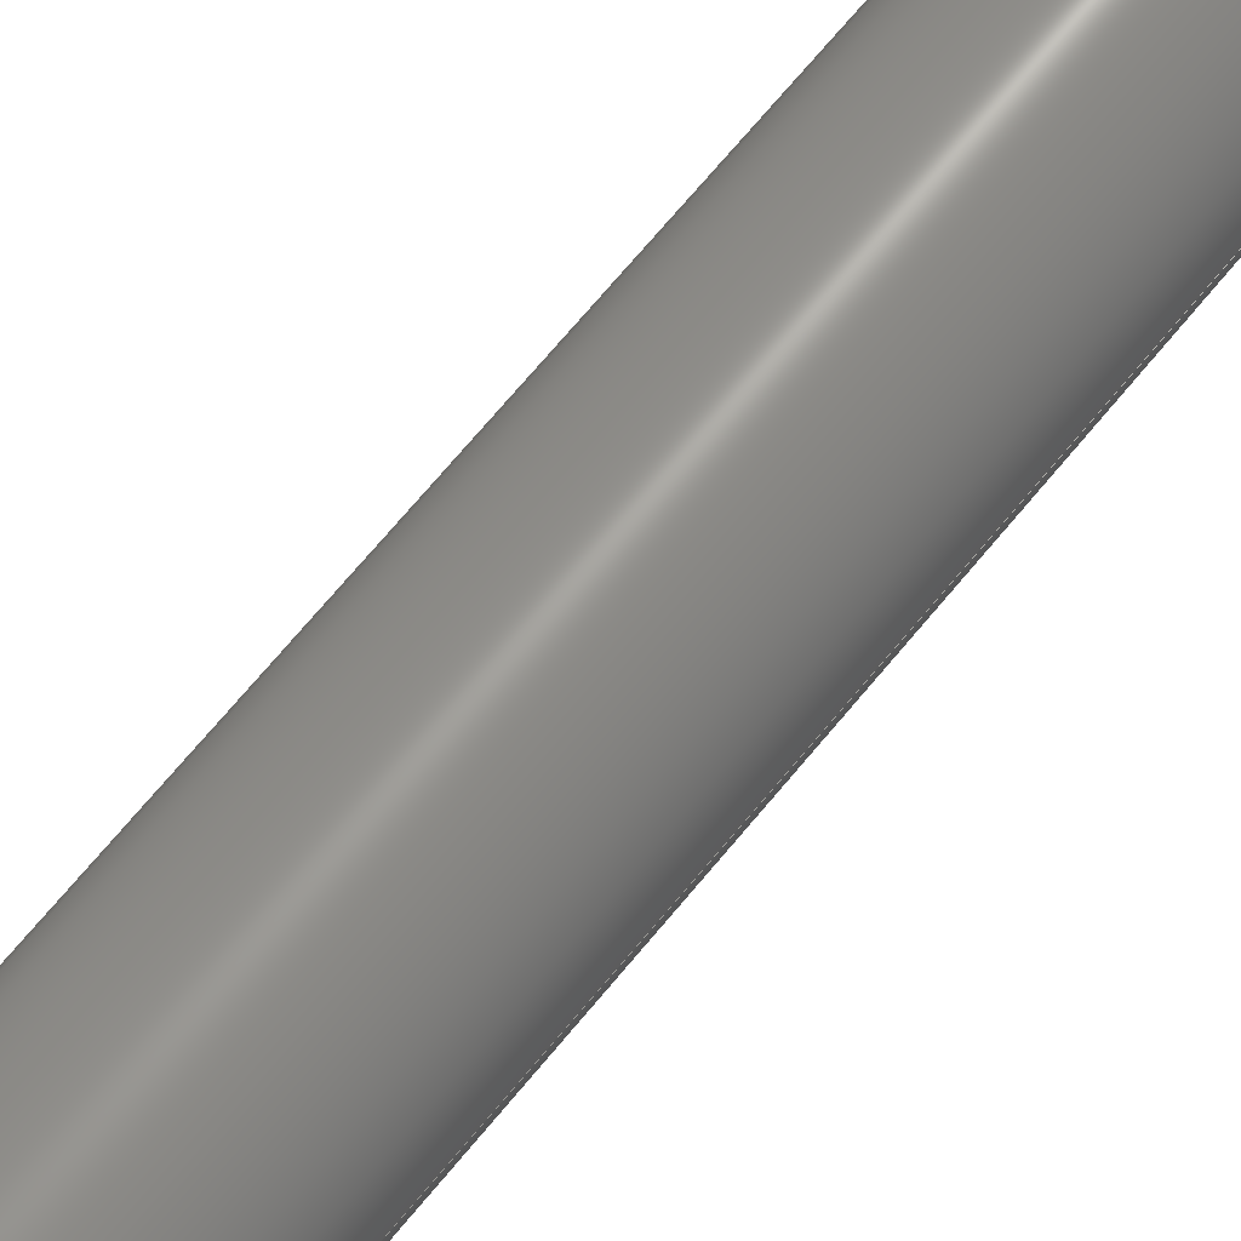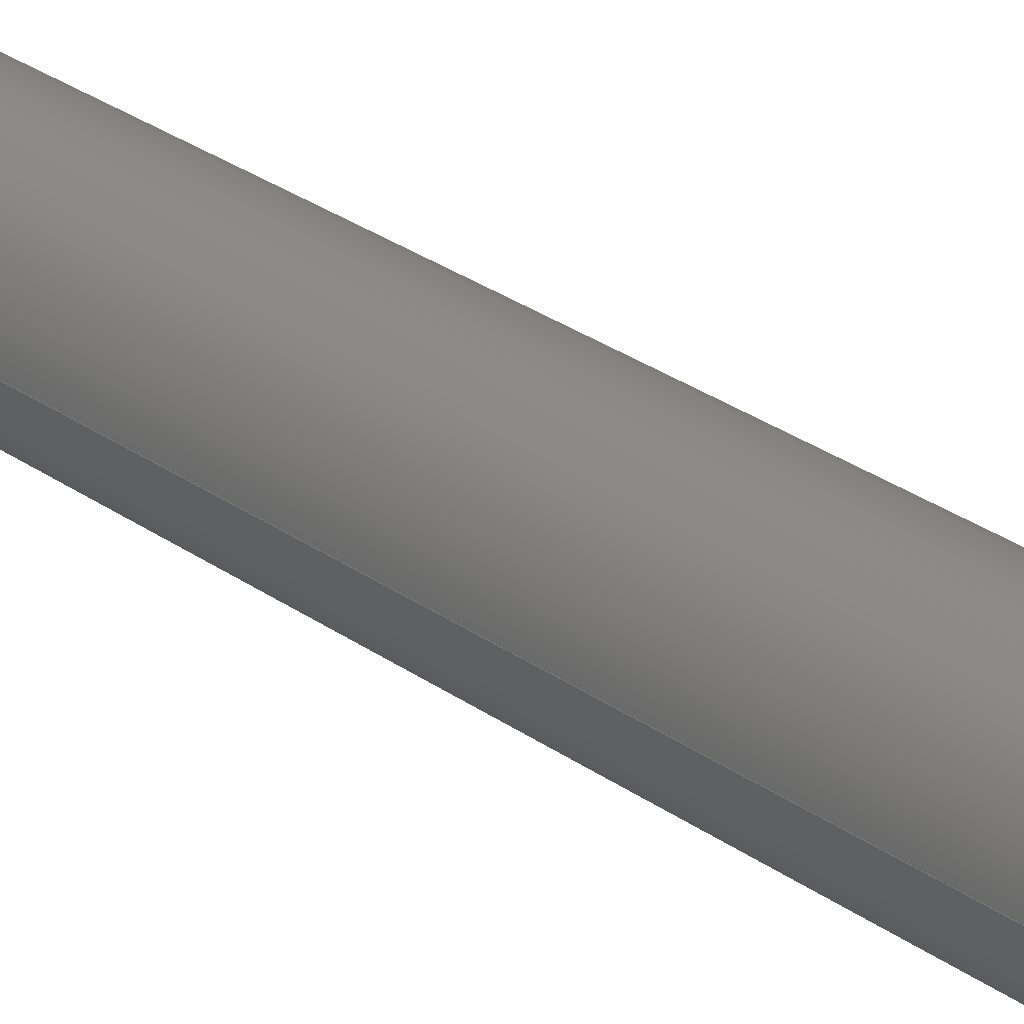
<metadata>
{"format":"step","ext":"step","renderer":"f3d","projection":"perspective","resolution":1024,"background":"white","views":[{"elev":67.2,"azim":-140.9,"up":"+Z"},{"elev":29.7,"azim":-44.0,"up":"+Z"}]}
</metadata>
<code>
ISO-10303-21;
DATA;
#1=MECHANICAL_DESIGN_GEOMETRIC_PRESENTATION_REPRESENTATION('',(#8),#380);
#2=ITEM_DEFINED_TRANSFORMATION($,$,#226,#247);
#3=(
REPRESENTATION_RELATIONSHIP($,$,#391,#390)
REPRESENTATION_RELATIONSHIP_WITH_TRANSFORMATION(#2)
SHAPE_REPRESENTATION_RELATIONSHIP()
);
#4=CONTEXT_DEPENDENT_SHAPE_REPRESENTATION(#3,#389);
#5=NEXT_ASSEMBLY_USAGE_OCCURRENCE('Screw1-1:1','Screw1-1:1',
'Screw1-1:1',#393,#394,'Screw1-1:1');
#6=SHAPE_REPRESENTATION_RELATIONSHIP('SRR','None',#391,#7);
#7=ADVANCED_BREP_SHAPE_REPRESENTATION('',(#9),#379);
#8=STYLED_ITEM('',(#404),#9);
#9=MANIFOLD_SOLID_BREP('Body1',#212);
#10=FACE_BOUND('',#80,.T.);
#11=FACE_BOUND('',#89,.T.);
#12=PLANE('',#234);
#13=PLANE('',#235);
#14=PLANE('',#236);
#15=PLANE('',#237);
#16=PLANE('',#238);
#17=PLANE('',#239);
#18=PLANE('',#240);
#19=PLANE('',#241);
#20=PLANE('',#242);
#21=PLANE('',#246);
#22=LINE('',#326,#42);
#23=LINE('',#331,#43);
#24=LINE('',#333,#44);
#25=LINE('',#335,#45);
#26=LINE('',#337,#46);
#27=LINE('',#339,#47);
#28=LINE('',#340,#48);
#29=LINE('',#343,#49);
#30=LINE('',#345,#50);
#31=LINE('',#346,#51);
#32=LINE('',#349,#52);
#33=LINE('',#350,#53);
#34=LINE('',#353,#54);
#35=LINE('',#354,#55);
#36=LINE('',#357,#56);
#37=LINE('',#358,#57);
#38=LINE('',#361,#58);
#39=LINE('',#362,#59);
#40=LINE('',#364,#60);
#41=LINE('',#371,#61);
#42=VECTOR('',#264,2.7);
#43=VECTOR('',#269,10);
#44=VECTOR('',#270,10);
#45=VECTOR('',#271,10);
#46=VECTOR('',#272,10);
#47=VECTOR('',#273,10);
#48=VECTOR('',#274,10);
#49=VECTOR('',#277,10);
#50=VECTOR('',#278,10);
#51=VECTOR('',#279,10);
#52=VECTOR('',#282,10);
#53=VECTOR('',#283,10);
#54=VECTOR('',#286,10);
#55=VECTOR('',#287,10);
#56=VECTOR('',#290,10);
#57=VECTOR('',#291,10);
#58=VECTOR('',#294,10);
#59=VECTOR('',#295,10);
#60=VECTOR('',#298,10);
#61=VECTOR('',#307,1.5);
#62=CYLINDRICAL_SURFACE('',#232,2.7);
#63=CYLINDRICAL_SURFACE('',#244,1.464);
#64=FACE_OUTER_BOUND('',#77,.T.);
#65=FACE_OUTER_BOUND('',#78,.T.);
#66=FACE_OUTER_BOUND('',#79,.T.);
#67=FACE_OUTER_BOUND('',#81,.T.);
#68=FACE_OUTER_BOUND('',#82,.T.);
#69=FACE_OUTER_BOUND('',#83,.T.);
#70=FACE_OUTER_BOUND('',#84,.T.);
#71=FACE_OUTER_BOUND('',#85,.T.);
#72=FACE_OUTER_BOUND('',#86,.T.);
#73=FACE_OUTER_BOUND('',#87,.T.);
#74=FACE_OUTER_BOUND('',#88,.T.);
#75=FACE_OUTER_BOUND('',#90,.T.);
#76=FACE_OUTER_BOUND('',#91,.T.);
#77=EDGE_LOOP('',(#144,#145,#146,#147,#148));
#78=EDGE_LOOP('',(#149,#150,#151,#152,#153));
#79=EDGE_LOOP('',(#154));
#80=EDGE_LOOP('',(#155,#156,#157,#158,#159,#160));
#81=EDGE_LOOP('',(#161,#162,#163,#164));
#82=EDGE_LOOP('',(#165,#166,#167,#168));
#83=EDGE_LOOP('',(#169,#170,#171,#172));
#84=EDGE_LOOP('',(#173,#174,#175,#176));
#85=EDGE_LOOP('',(#177,#178,#179,#180));
#86=EDGE_LOOP('',(#181,#182,#183,#184));
#87=EDGE_LOOP('',(#185,#186,#187,#188,#189,#190));
#88=EDGE_LOOP('',(#191));
#89=EDGE_LOOP('',(#192));
#90=EDGE_LOOP('',(#193,#194,#195,#196));
#91=EDGE_LOOP('',(#197));
#92=CIRCLE('',#228,2.2);
#93=CIRCLE('',#229,0.5);
#94=CIRCLE('',#230,2.7);
#95=CIRCLE('',#231,2.7);
#96=CIRCLE('',#233,2.7);
#97=CIRCLE('',#243,1.464);
#98=CIRCLE('',#245,1.464);
#99=VERTEX_POINT('',#317);
#100=VERTEX_POINT('',#319);
#101=VERTEX_POINT('',#321);
#102=VERTEX_POINT('',#325);
#103=VERTEX_POINT('',#329);
#104=VERTEX_POINT('',#330);
#105=VERTEX_POINT('',#332);
#106=VERTEX_POINT('',#334);
#107=VERTEX_POINT('',#336);
#108=VERTEX_POINT('',#338);
#109=VERTEX_POINT('',#342);
#110=VERTEX_POINT('',#344);
#111=VERTEX_POINT('',#348);
#112=VERTEX_POINT('',#352);
#113=VERTEX_POINT('',#356);
#114=VERTEX_POINT('',#360);
#115=VERTEX_POINT('',#367);
#116=VERTEX_POINT('',#370);
#117=EDGE_CURVE('',#99,#99,#92,.T.);
#118=EDGE_CURVE('',#99,#100,#93,.T.);
#119=EDGE_CURVE('',#100,#101,#94,.T.);
#120=EDGE_CURVE('',#101,#100,#95,.T.);
#121=EDGE_CURVE('',#101,#102,#22,.T.);
#122=EDGE_CURVE('',#102,#102,#96,.T.);
#123=EDGE_CURVE('',#103,#104,#23,.T.);
#124=EDGE_CURVE('',#104,#105,#24,.T.);
#125=EDGE_CURVE('',#105,#106,#25,.T.);
#126=EDGE_CURVE('',#106,#107,#26,.T.);
#127=EDGE_CURVE('',#107,#108,#27,.T.);
#128=EDGE_CURVE('',#108,#103,#28,.T.);
#129=EDGE_CURVE('',#103,#109,#29,.T.);
#130=EDGE_CURVE('',#109,#110,#30,.T.);
#131=EDGE_CURVE('',#104,#110,#31,.T.);
#132=EDGE_CURVE('',#108,#111,#32,.T.);
#133=EDGE_CURVE('',#111,#109,#33,.T.);
#134=EDGE_CURVE('',#107,#112,#34,.T.);
#135=EDGE_CURVE('',#112,#111,#35,.T.);
#136=EDGE_CURVE('',#106,#113,#36,.T.);
#137=EDGE_CURVE('',#113,#112,#37,.T.);
#138=EDGE_CURVE('',#105,#114,#38,.T.);
#139=EDGE_CURVE('',#114,#113,#39,.T.);
#140=EDGE_CURVE('',#110,#114,#40,.T.);
#141=EDGE_CURVE('',#115,#115,#97,.F.);
#142=EDGE_CURVE('',#115,#116,#41,.T.);
#143=EDGE_CURVE('',#116,#116,#98,.F.);
#144=ORIENTED_EDGE('',*,*,#117,.T.);
#145=ORIENTED_EDGE('',*,*,#118,.T.);
#146=ORIENTED_EDGE('',*,*,#119,.T.);
#147=ORIENTED_EDGE('',*,*,#120,.T.);
#148=ORIENTED_EDGE('',*,*,#118,.F.);
#149=ORIENTED_EDGE('',*,*,#120,.F.);
#150=ORIENTED_EDGE('',*,*,#121,.T.);
#151=ORIENTED_EDGE('',*,*,#122,.T.);
#152=ORIENTED_EDGE('',*,*,#121,.F.);
#153=ORIENTED_EDGE('',*,*,#119,.F.);
#154=ORIENTED_EDGE('',*,*,#117,.F.);
#155=ORIENTED_EDGE('',*,*,#123,.T.);
#156=ORIENTED_EDGE('',*,*,#124,.T.);
#157=ORIENTED_EDGE('',*,*,#125,.T.);
#158=ORIENTED_EDGE('',*,*,#126,.T.);
#159=ORIENTED_EDGE('',*,*,#127,.T.);
#160=ORIENTED_EDGE('',*,*,#128,.T.);
#161=ORIENTED_EDGE('',*,*,#123,.F.);
#162=ORIENTED_EDGE('',*,*,#129,.T.);
#163=ORIENTED_EDGE('',*,*,#130,.T.);
#164=ORIENTED_EDGE('',*,*,#131,.F.);
#165=ORIENTED_EDGE('',*,*,#128,.F.);
#166=ORIENTED_EDGE('',*,*,#132,.T.);
#167=ORIENTED_EDGE('',*,*,#133,.T.);
#168=ORIENTED_EDGE('',*,*,#129,.F.);
#169=ORIENTED_EDGE('',*,*,#127,.F.);
#170=ORIENTED_EDGE('',*,*,#134,.T.);
#171=ORIENTED_EDGE('',*,*,#135,.T.);
#172=ORIENTED_EDGE('',*,*,#132,.F.);
#173=ORIENTED_EDGE('',*,*,#126,.F.);
#174=ORIENTED_EDGE('',*,*,#136,.T.);
#175=ORIENTED_EDGE('',*,*,#137,.T.);
#176=ORIENTED_EDGE('',*,*,#134,.F.);
#177=ORIENTED_EDGE('',*,*,#125,.F.);
#178=ORIENTED_EDGE('',*,*,#138,.T.);
#179=ORIENTED_EDGE('',*,*,#139,.T.);
#180=ORIENTED_EDGE('',*,*,#136,.F.);
#181=ORIENTED_EDGE('',*,*,#124,.F.);
#182=ORIENTED_EDGE('',*,*,#131,.T.);
#183=ORIENTED_EDGE('',*,*,#140,.T.);
#184=ORIENTED_EDGE('',*,*,#138,.F.);
#185=ORIENTED_EDGE('',*,*,#140,.F.);
#186=ORIENTED_EDGE('',*,*,#130,.F.);
#187=ORIENTED_EDGE('',*,*,#133,.F.);
#188=ORIENTED_EDGE('',*,*,#135,.F.);
#189=ORIENTED_EDGE('',*,*,#137,.F.);
#190=ORIENTED_EDGE('',*,*,#139,.F.);
#191=ORIENTED_EDGE('',*,*,#122,.F.);
#192=ORIENTED_EDGE('',*,*,#141,.T.);
#193=ORIENTED_EDGE('',*,*,#141,.F.);
#194=ORIENTED_EDGE('',*,*,#142,.T.);
#195=ORIENTED_EDGE('',*,*,#143,.T.);
#196=ORIENTED_EDGE('',*,*,#142,.F.);
#197=ORIENTED_EDGE('',*,*,#143,.F.);
#198=TOROIDAL_SURFACE('',#227,2.2,0.5);
#199=ADVANCED_FACE('',(#64),#198,.T.);
#200=ADVANCED_FACE('',(#65),#62,.T.);
#201=ADVANCED_FACE('',(#66,#10),#12,.T.);
#202=ADVANCED_FACE('',(#67),#13,.F.);
#203=ADVANCED_FACE('',(#68),#14,.F.);
#204=ADVANCED_FACE('',(#69),#15,.F.);
#205=ADVANCED_FACE('',(#70),#16,.F.);
#206=ADVANCED_FACE('',(#71),#17,.F.);
#207=ADVANCED_FACE('',(#72),#18,.F.);
#208=ADVANCED_FACE('',(#73),#19,.F.);
#209=ADVANCED_FACE('',(#74,#11),#20,.F.);
#210=ADVANCED_FACE('',(#75),#63,.T.);
#211=ADVANCED_FACE('',(#76),#21,.F.);
#212=CLOSED_SHELL('',(#199,#200,#201,#202,#203,#204,#205,#206,#207,#208,
#209,#210,#211));
#213=DERIVED_UNIT_ELEMENT(#215,1);
#214=DERIVED_UNIT_ELEMENT(#382,-3);
#215=(
MASS_UNIT()
NAMED_UNIT(*)
SI_UNIT(.KILO.,.GRAM.)
);
#216=DERIVED_UNIT((#213,#214));
#217=MEASURE_REPRESENTATION_ITEM('density measure',
POSITIVE_RATIO_MEASURE(7850),#216);
#218=PROPERTY_DEFINITION_REPRESENTATION(#223,#220);
#219=PROPERTY_DEFINITION_REPRESENTATION(#224,#221);
#220=REPRESENTATION('material name',(#222),#379);
#221=REPRESENTATION('density',(#217),#379);
#222=DESCRIPTIVE_REPRESENTATION_ITEM('Steel','Steel');
#223=PROPERTY_DEFINITION('material property','material name',#394);
#224=PROPERTY_DEFINITION('material property','density of part',#394);
#225=AXIS2_PLACEMENT_3D('placement',#314,#248,#249);
#226=AXIS2_PLACEMENT_3D('placement',#315,#250,#251);
#227=AXIS2_PLACEMENT_3D('',#316,#252,#253);
#228=AXIS2_PLACEMENT_3D('',#318,#254,#255);
#229=AXIS2_PLACEMENT_3D('',#320,#256,#257);
#230=AXIS2_PLACEMENT_3D('',#322,#258,#259);
#231=AXIS2_PLACEMENT_3D('',#323,#260,#261);
#232=AXIS2_PLACEMENT_3D('',#324,#262,#263);
#233=AXIS2_PLACEMENT_3D('',#327,#265,#266);
#234=AXIS2_PLACEMENT_3D('',#328,#267,#268);
#235=AXIS2_PLACEMENT_3D('',#341,#275,#276);
#236=AXIS2_PLACEMENT_3D('',#347,#280,#281);
#237=AXIS2_PLACEMENT_3D('',#351,#284,#285);
#238=AXIS2_PLACEMENT_3D('',#355,#288,#289);
#239=AXIS2_PLACEMENT_3D('',#359,#292,#293);
#240=AXIS2_PLACEMENT_3D('',#363,#296,#297);
#241=AXIS2_PLACEMENT_3D('',#365,#299,#300);
#242=AXIS2_PLACEMENT_3D('',#366,#301,#302);
#243=AXIS2_PLACEMENT_3D('',#368,#303,#304);
#244=AXIS2_PLACEMENT_3D('',#369,#305,#306);
#245=AXIS2_PLACEMENT_3D('',#372,#308,#309);
#246=AXIS2_PLACEMENT_3D('',#373,#310,#311);
#247=AXIS2_PLACEMENT_3D('',#374,#312,#313);
#248=DIRECTION('axis',(0,0,1));
#249=DIRECTION('refdir',(1,0,0));
#250=DIRECTION('axis',(0,0,1));
#251=DIRECTION('refdir',(1,0,0));
#252=DIRECTION('center_axis',(1.216e-31,1,-9.861e-32));
#253=DIRECTION('ref_axis',(0,0,1));
#254=DIRECTION('center_axis',(-1.216e-31,-1,9.861e-32));
#255=DIRECTION('ref_axis',(-1,1.216e-31,3.726e-63));
#256=DIRECTION('center_axis',(-1,1.216e-31,1.225e-16));
#257=DIRECTION('ref_axis',(-1.225e-16,0,-1));
#258=DIRECTION('center_axis',(1.216e-31,1,-9.861e-32));
#259=DIRECTION('ref_axis',(-1,1.216e-31,3.726e-63));
#260=DIRECTION('center_axis',(1.216e-31,1,-9.861e-32));
#261=DIRECTION('ref_axis',(-1,1.216e-31,3.726e-63));
#262=DIRECTION('center_axis',(1.216e-31,1,-9.861e-32));
#263=DIRECTION('ref_axis',(-1,1.216e-31,3.726e-63));
#264=DIRECTION('',(-1.216e-31,-1,9.861e-32));
#265=DIRECTION('center_axis',(1.216e-31,1,-9.861e-32));
#266=DIRECTION('ref_axis',(-1,1.216e-31,3.726e-63));
#267=DIRECTION('center_axis',(1.216e-31,1,-9.861e-32));
#268=DIRECTION('ref_axis',(-1,1.216e-31,3.726e-63));
#269=DIRECTION('',(0.4906,-1.456e-31,-0.8714));
#270=DIRECTION('',(0.9999,-1.227e-31,-0.01087));
#271=DIRECTION('',(0.5094,2.289e-32,0.8605));
#272=DIRECTION('',(-0.4906,1.456e-31,0.8714));
#273=DIRECTION('',(-0.9999,1.227e-31,0.01087));
#274=DIRECTION('',(-0.5094,-2.289e-32,-0.8605));
#275=DIRECTION('center_axis',(-0.8714,5.763e-32,-0.4906));
#276=DIRECTION('ref_axis',(0.4906,-1.456e-31,-0.8714));
#277=DIRECTION('',(-1.216e-31,-1,9.861e-32));
#278=DIRECTION('',(0.4906,-1.456e-31,-0.8714));
#279=DIRECTION('',(-1.216e-31,-1,9.861e-32));
#280=DIRECTION('center_axis',(-0.8605,1.549e-31,0.5094));
#281=DIRECTION('ref_axis',(-0.5094,-2.289e-32,-0.8605));
#282=DIRECTION('',(-1.216e-31,-1,9.861e-32));
#283=DIRECTION('',(-0.5094,-2.289e-32,-0.8605));
#284=DIRECTION('center_axis',(0.01087,9.728e-32,0.9999));
#285=DIRECTION('ref_axis',(-0.9999,1.227e-31,0.01087));
#286=DIRECTION('',(-1.216e-31,-1,9.861e-32));
#287=DIRECTION('',(-0.9999,1.227e-31,0.01087));
#288=DIRECTION('center_axis',(0.8714,-5.763e-32,0.4906));
#289=DIRECTION('ref_axis',(-0.4906,1.456e-31,0.8714));
#290=DIRECTION('',(-1.216e-31,-1,9.861e-32));
#291=DIRECTION('',(-0.4906,1.456e-31,0.8714));
#292=DIRECTION('center_axis',(0.8605,-1.549e-31,-0.5094));
#293=DIRECTION('ref_axis',(0.5094,2.289e-32,0.8605));
#294=DIRECTION('',(-1.216e-31,-1,9.861e-32));
#295=DIRECTION('',(0.5094,2.289e-32,0.8605));
#296=DIRECTION('center_axis',(-0.01087,-9.728e-32,
-0.9999));
#297=DIRECTION('ref_axis',(0.9999,-1.227e-31,-0.01087));
#298=DIRECTION('',(0.9999,-1.227e-31,-0.01087));
#299=DIRECTION('center_axis',(-1.216e-31,-1,9.861e-32));
#300=DIRECTION('ref_axis',(-1.572e-62,-9.861e-32,
-1));
#301=DIRECTION('center_axis',(1.216e-31,1,-9.861e-32));
#302=DIRECTION('ref_axis',(-1,1.216e-31,3.726e-63));
#303=DIRECTION('center_axis',(-1.216e-31,-1,9.861e-32));
#304=DIRECTION('ref_axis',(1,-1.216e-31,-3.726e-63));
#305=DIRECTION('center_axis',(1.216e-31,1,-9.861e-32));
#306=DIRECTION('ref_axis',(1,-1.216e-31,-3.726e-63));
#307=DIRECTION('',(-1.216e-31,-1,9.861e-32));
#308=DIRECTION('center_axis',(-1.216e-31,-1,9.861e-32));
#309=DIRECTION('ref_axis',(1,-1.216e-31,-3.726e-63));
#310=DIRECTION('center_axis',(1.216e-31,1,-9.861e-32));
#311=DIRECTION('ref_axis',(1,-1.216e-31,-3.726e-63));
#312=DIRECTION('',(-8.327e-17,-9.076e-16,1));
#313=DIRECTION('',(1,-7.772e-16,4.163e-17));
#314=CARTESIAN_POINT('',(0,0,0));
#315=CARTESIAN_POINT('',(0,0,0));
#316=CARTESIAN_POINT('Origin',(-1.776e-14,104.5,-6.328e-14));
#317=CARTESIAN_POINT('',(-1.803e-14,105,-2.2));
#318=CARTESIAN_POINT('Origin',(-1.776e-14,105,-6.328e-14));
#319=CARTESIAN_POINT('',(-1.809e-14,104.5,-2.7));
#320=CARTESIAN_POINT('Origin',(-1.803e-14,104.5,-2.2));
#321=CARTESIAN_POINT('',(2.7,104.5,-6.361e-14));
#322=CARTESIAN_POINT('Origin',(-1.776e-14,104.5,-6.328e-14));
#323=CARTESIAN_POINT('Origin',(-1.776e-14,104.5,-6.328e-14));
#324=CARTESIAN_POINT('Origin',(-1.776e-14,102,-6.328e-14));
#325=CARTESIAN_POINT('',(2.7,102,-6.361e-14));
#326=CARTESIAN_POINT('',(2.7,102,-6.361e-14));
#327=CARTESIAN_POINT('Origin',(-1.776e-14,102,-6.328e-14));
#328=CARTESIAN_POINT('Origin',(-1.776e-14,105,-6.328e-14));
#329=CARTESIAN_POINT('',(-1.732,105,0.01883));
#330=CARTESIAN_POINT('',(-0.8823,105,-1.49));
#331=CARTESIAN_POINT('',(-1.52,105,-0.3585));
#332=CARTESIAN_POINT('',(0.8497,105,-1.509));
#333=CARTESIAN_POINT('',(-0.4493,105,-1.495));
#334=CARTESIAN_POINT('',(1.732,105,-0.01883));
#335=CARTESIAN_POINT('',(1.07,105,-1.137));
#336=CARTESIAN_POINT('',(0.8823,105,1.49));
#337=CARTESIAN_POINT('',(1.52,105,0.3585));
#338=CARTESIAN_POINT('',(-0.8497,105,1.509));
#339=CARTESIAN_POINT('',(0.4493,105,1.495));
#340=CARTESIAN_POINT('',(-1.07,105,1.137));
#341=CARTESIAN_POINT('Origin',(-1.732,105,0.01883));
#342=CARTESIAN_POINT('',(-1.732,103,0.01883));
#343=CARTESIAN_POINT('',(-1.732,105,0.01883));
#344=CARTESIAN_POINT('',(-0.8823,103,-1.49));
#345=CARTESIAN_POINT('',(-0.8823,103,-1.49));
#346=CARTESIAN_POINT('',(-0.8823,105,-1.49));
#347=CARTESIAN_POINT('Origin',(-0.8497,105,1.509));
#348=CARTESIAN_POINT('',(-0.8497,103,1.509));
#349=CARTESIAN_POINT('',(-0.8497,105,1.509));
#350=CARTESIAN_POINT('',(-1.732,103,0.01883));
#351=CARTESIAN_POINT('Origin',(0.8823,105,1.49));
#352=CARTESIAN_POINT('',(0.8823,103,1.49));
#353=CARTESIAN_POINT('',(0.8823,105,1.49));
#354=CARTESIAN_POINT('',(-0.8497,103,1.509));
#355=CARTESIAN_POINT('Origin',(1.732,105,-0.01883));
#356=CARTESIAN_POINT('',(1.732,103,-0.01883));
#357=CARTESIAN_POINT('',(1.732,105,-0.01883));
#358=CARTESIAN_POINT('',(0.8823,103,1.49));
#359=CARTESIAN_POINT('Origin',(0.8497,105,-1.509));
#360=CARTESIAN_POINT('',(0.8497,103,-1.509));
#361=CARTESIAN_POINT('',(0.8497,105,-1.509));
#362=CARTESIAN_POINT('',(1.732,103,-0.01883));
#363=CARTESIAN_POINT('Origin',(-0.8823,105,-1.49));
#364=CARTESIAN_POINT('',(0.8497,103,-1.509));
#365=CARTESIAN_POINT('Origin',(-1.776e-14,103,-6.328e-14));
#366=CARTESIAN_POINT('Origin',(-1.776e-14,102,-6.328e-14));
#367=CARTESIAN_POINT('',(-1.464,102,-6.346e-14));
#368=CARTESIAN_POINT('Origin',(-1.776e-14,102,-6.328e-14));
#369=CARTESIAN_POINT('Origin',(-1.776e-14,80,-6.328e-14));
#370=CARTESIAN_POINT('',(-1.464,80,-6.346e-14));
#371=CARTESIAN_POINT('',(-1.464,80,-6.31e-14));
#372=CARTESIAN_POINT('Origin',(-1.776e-14,80,-6.328e-14));
#373=CARTESIAN_POINT('Origin',(-1.776e-14,80,-6.328e-14));
#374=CARTESIAN_POINT('',(-15.9,-38.85,-8.295));
#375=UNCERTAINTY_MEASURE_WITH_UNIT(LENGTH_MEASURE(0.01),#381,
'DISTANCE_ACCURACY_VALUE',
'Maximum model space distance between geometric entities at asserted c
onnectivities');
#376=UNCERTAINTY_MEASURE_WITH_UNIT(LENGTH_MEASURE(0.01),#381,
'DISTANCE_ACCURACY_VALUE',
'Maximum model space distance between geometric entities at asserted c
onnectivities');
#377=UNCERTAINTY_MEASURE_WITH_UNIT(LENGTH_MEASURE(0.01),#381,
'DISTANCE_ACCURACY_VALUE',
'Maximum model space distance between geometric entities at asserted c
onnectivities');
#378=(
GEOMETRIC_REPRESENTATION_CONTEXT(3)
GLOBAL_UNCERTAINTY_ASSIGNED_CONTEXT((#375))
GLOBAL_UNIT_ASSIGNED_CONTEXT((#381,#383,#384))
REPRESENTATION_CONTEXT('','3D')
);
#379=(
GEOMETRIC_REPRESENTATION_CONTEXT(3)
GLOBAL_UNCERTAINTY_ASSIGNED_CONTEXT((#376))
GLOBAL_UNIT_ASSIGNED_CONTEXT((#381,#383,#384))
REPRESENTATION_CONTEXT('','3D')
);
#380=(
GEOMETRIC_REPRESENTATION_CONTEXT(3)
GLOBAL_UNCERTAINTY_ASSIGNED_CONTEXT((#377))
GLOBAL_UNIT_ASSIGNED_CONTEXT((#381,#383,#384))
REPRESENTATION_CONTEXT('','3D')
);
#381=(
LENGTH_UNIT()
NAMED_UNIT(*)
SI_UNIT(.MILLI.,.METRE.)
);
#382=(
LENGTH_UNIT()
NAMED_UNIT(*)
SI_UNIT($,.METRE.)
);
#383=(
NAMED_UNIT(*)
PLANE_ANGLE_UNIT()
SI_UNIT($,.RADIAN.)
);
#384=(
NAMED_UNIT(*)
SI_UNIT($,.STERADIAN.)
SOLID_ANGLE_UNIT()
);
#385=SHAPE_DEFINITION_REPRESENTATION(#387,#390);
#386=SHAPE_DEFINITION_REPRESENTATION(#388,#391);
#387=PRODUCT_DEFINITION_SHAPE('',$,#393);
#388=PRODUCT_DEFINITION_SHAPE('',$,#394);
#389=PRODUCT_DEFINITION_SHAPE($,$,#5);
#390=SHAPE_REPRESENTATION('',(#225,#247),#378);
#391=SHAPE_REPRESENTATION('',(#226),#379);
#392=PRODUCT_DEFINITION_CONTEXT('part definition',#400,'design');
#393=PRODUCT_DEFINITION('QuickRelease','QuickRelease v15',#395,#392);
#394=PRODUCT_DEFINITION('Screw1-1','Screw1-1',#396,#392);
#395=PRODUCT_DEFINITION_FORMATION('',$,#402);
#396=PRODUCT_DEFINITION_FORMATION('',$,#403);
#397=PRODUCT_RELATED_PRODUCT_CATEGORY('QuickRelease v15',
'QuickRelease v15',(#402));
#398=PRODUCT_RELATED_PRODUCT_CATEGORY('Screw1-1','Screw1-1',(#403));
#399=APPLICATION_PROTOCOL_DEFINITION('international standard',
'automotive_design',2009,#400);
#400=APPLICATION_CONTEXT(
'Core Data for Automotive Mechanical Design Process');
#401=PRODUCT_CONTEXT('part definition',#400,'mechanical');
#402=PRODUCT('QuickRelease','QuickRelease v15',$,(#401));
#403=PRODUCT('Screw1-1','Screw1-1',$,(#401));
#404=PRESENTATION_STYLE_ASSIGNMENT((#405));
#405=SURFACE_STYLE_USAGE(.BOTH.,#406);
#406=SURFACE_SIDE_STYLE('',(#407));
#407=SURFACE_STYLE_FILL_AREA(#408);
#408=FILL_AREA_STYLE('Steel - Satin',(#409));
#409=FILL_AREA_STYLE_COLOUR('Steel - Satin',#410);
#410=COLOUR_RGB('Steel - Satin',0.6275,0.6275,0.6275);
ENDSEC;
END-ISO-10303-21;

</code>
